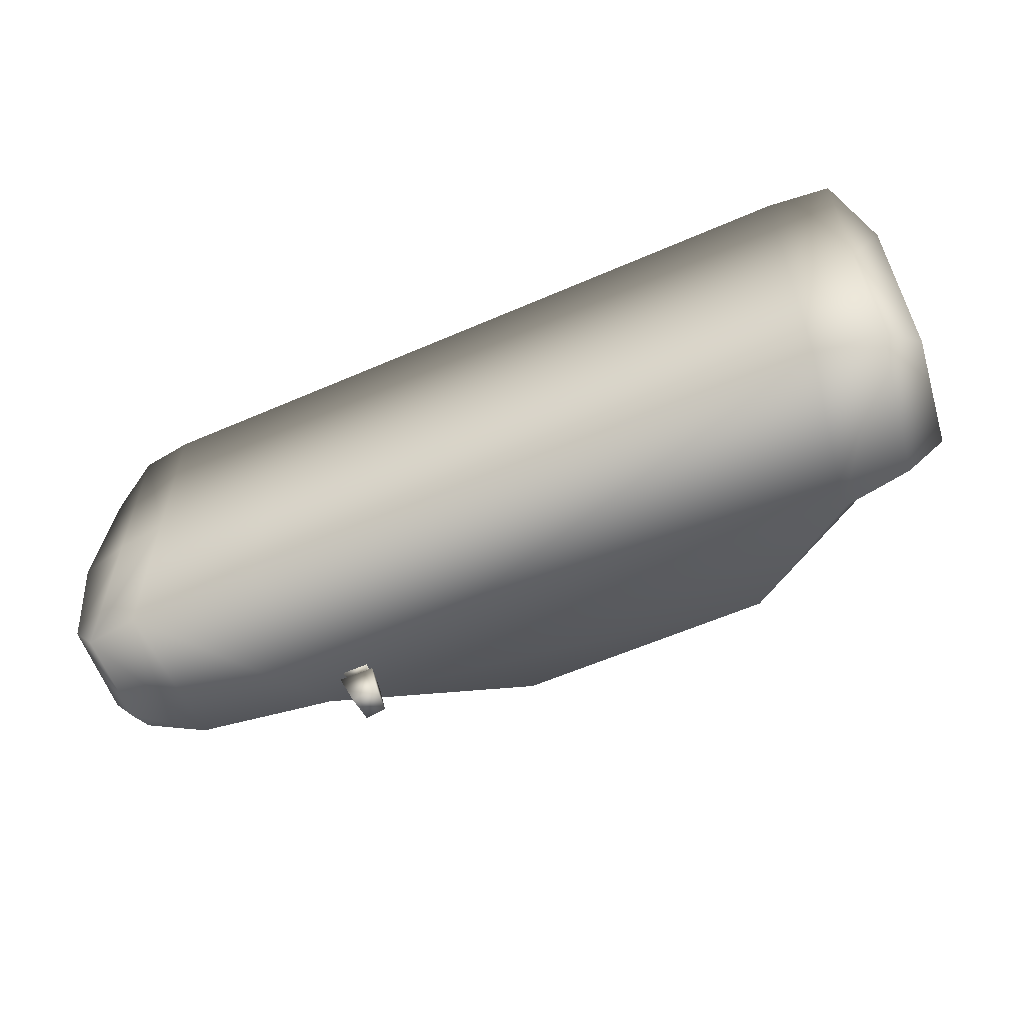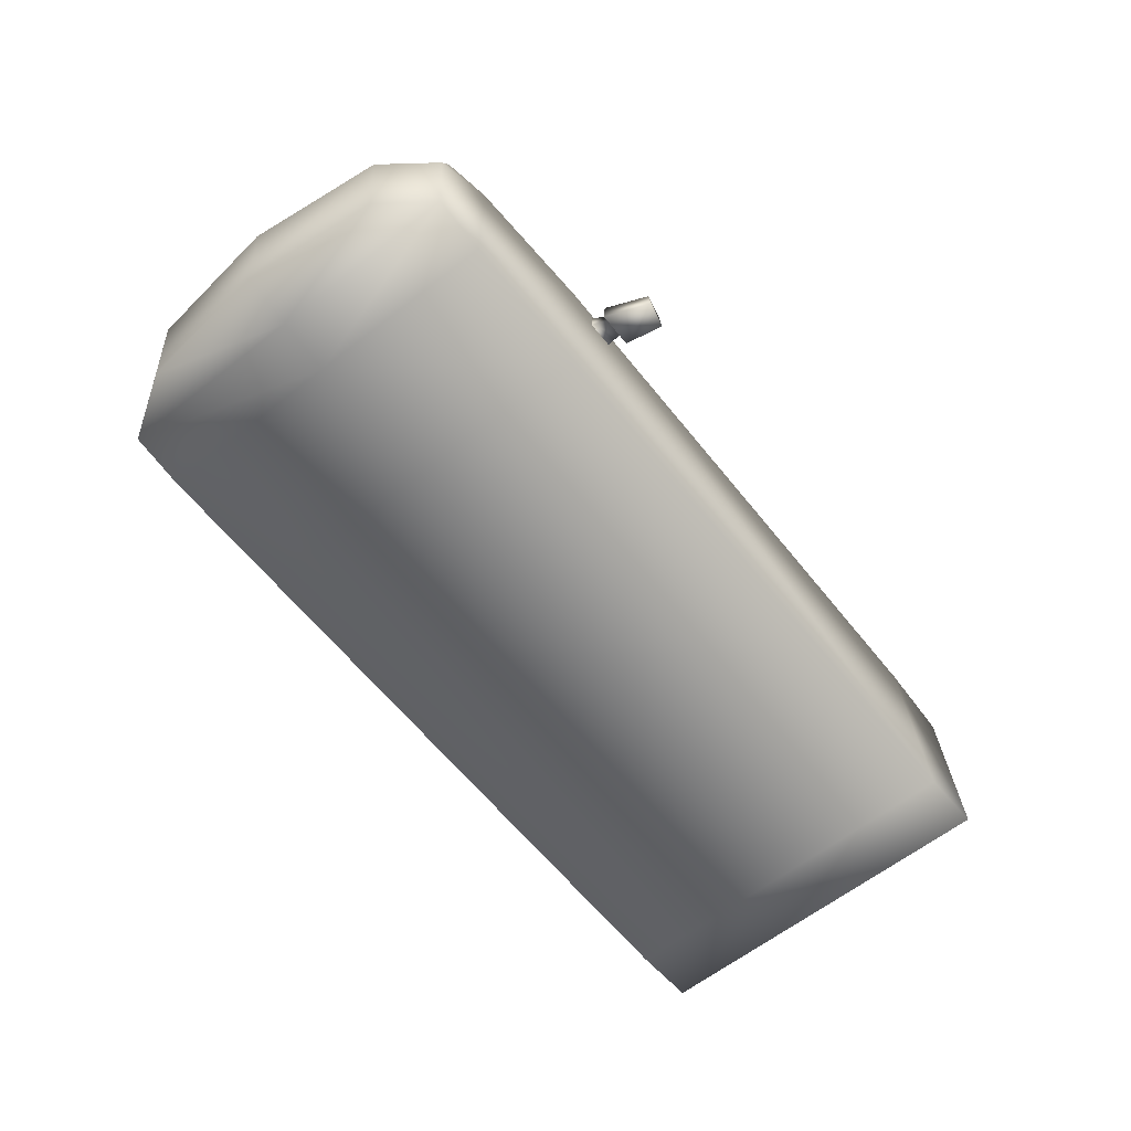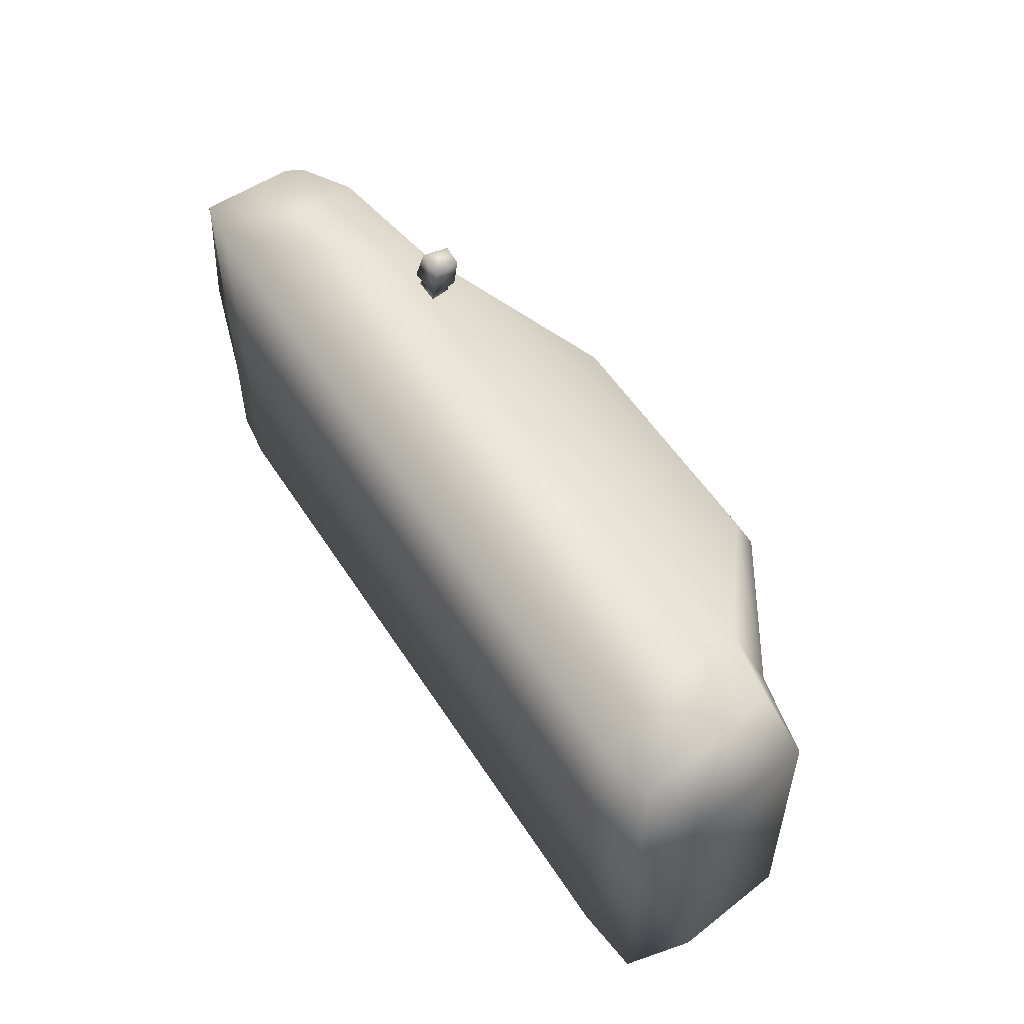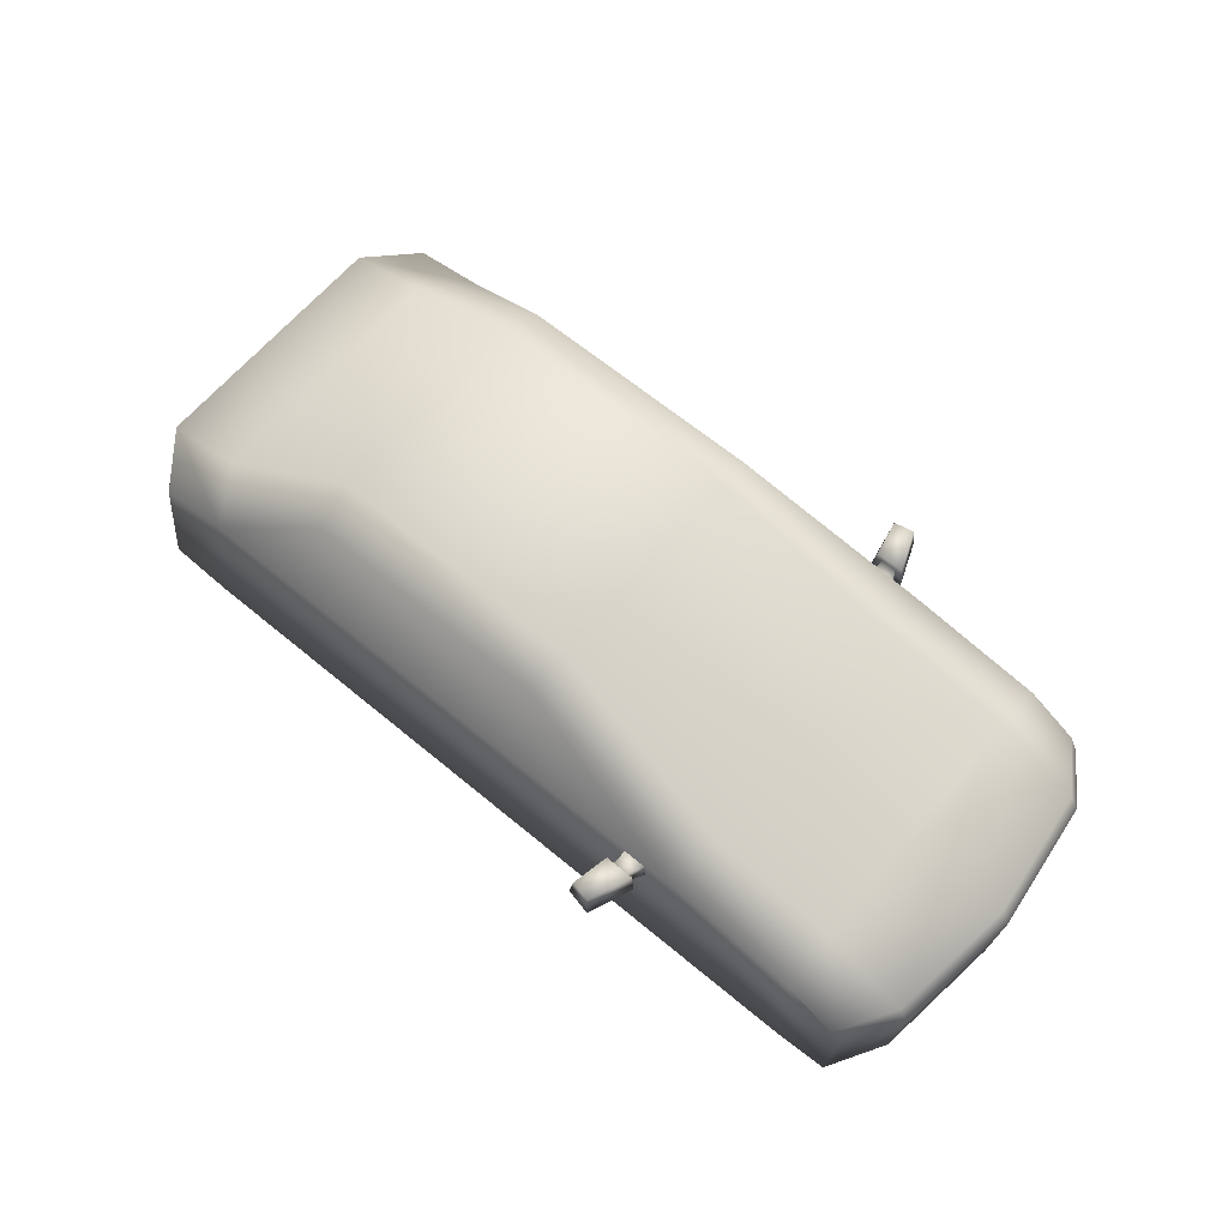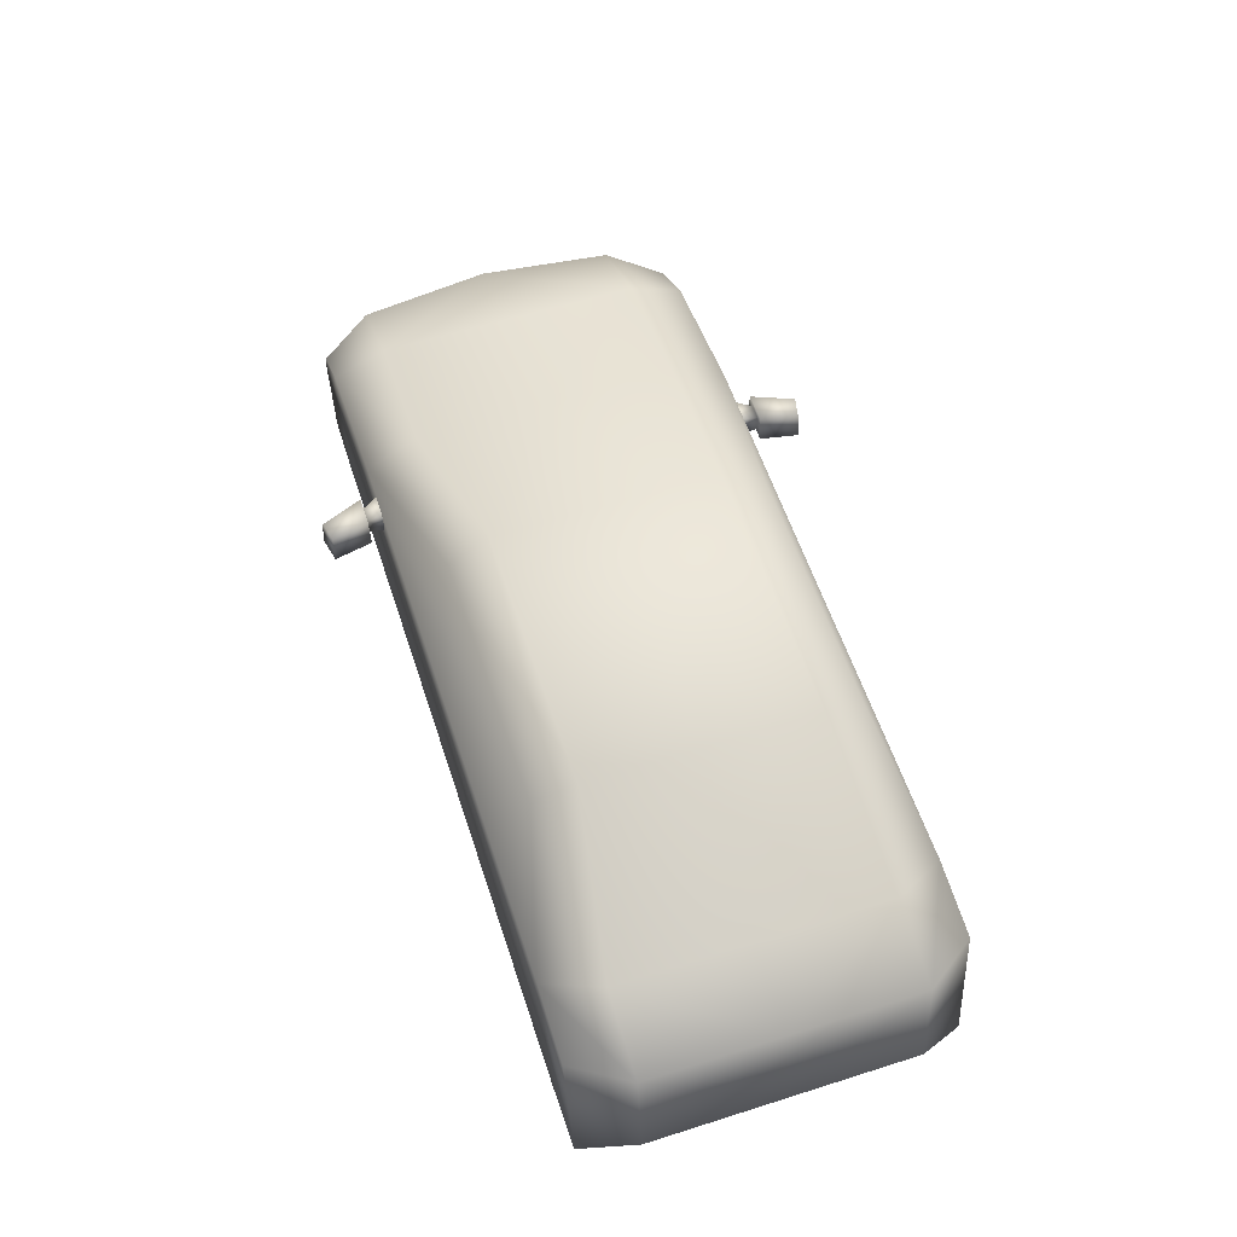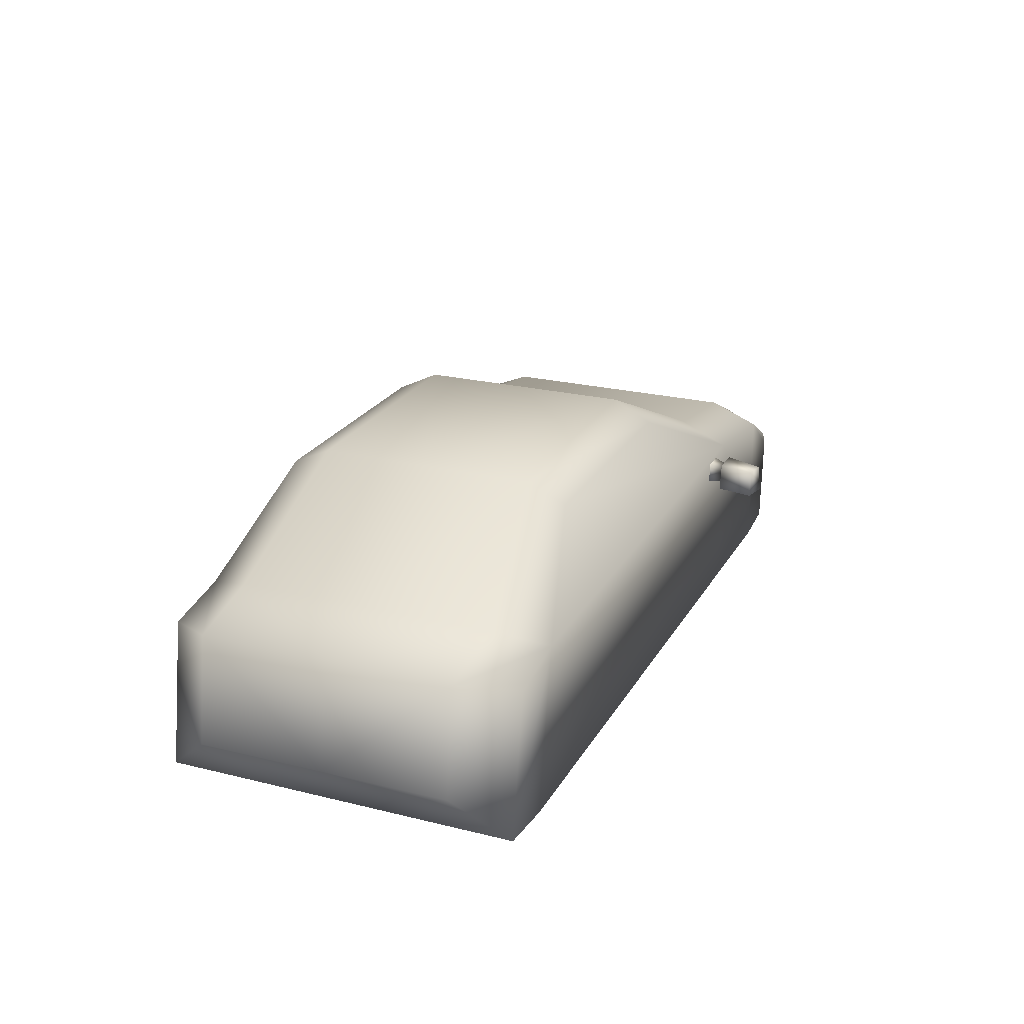
<metadata>
{"format":"obj","ext":"obj","renderer":"f3d","projection":"perspective","resolution":1024,"background":"white","views":[{"elev":-59.4,"azim":24.1,"up":"+Z"},{"elev":-61.7,"azim":-51.5,"up":"+Y"},{"elev":54.0,"azim":57.9,"up":"+Z"},{"elev":64.0,"azim":-139.9,"up":"+Y"},{"elev":58.0,"azim":71.8,"up":"+Y"},{"elev":23.2,"azim":112.8,"up":"+Y"}]}
</metadata>
<code>
g fcbg_cityforest_car_0007
v -0.5922 0.005257 -0.6187
v -0.5383 0.005257 -0.7548
v -0.5332 0.09037 -0.7469
v -0.5853 0.09037 -0.6187
v -0.4953 0.09037 -0.6187
v -0.4713 0.09037 -0.7336
v -0.5383 0.005257 -0.7548
v -0.4581 0.005257 -0.7377
v -0.4581 0.005257 -0.7377
v -0.482 0.005257 -0.6187
v -0.482 0.005257 -0.6187
v -0.4581 0.005257 -0.7377
v -0.5383 0.005257 -0.7548
v -0.5922 0.005257 -0.6187
v -0.5672 0.02518 -0.6187
v -0.5085 0.02518 -0.6187
v -0.5635 0.07044 -0.6187
v -0.4953 0.09037 -0.6187
v -0.5853 0.09037 -0.6187
v -0.5156 0.07044 -0.6187
v -0.5085 0.02518 -0.6187
v -0.5939 0.01489 -0.5655
v -0.5086 0.01489 -0.5655
v -0.5672 0.02518 -0.6187
v -0.5885 0.08073 -0.5656
v -0.5635 0.07044 -0.6187
v -0.5635 0.07044 -0.6187
v -0.5189 0.08073 -0.5656
v -0.5885 0.08073 -0.5656
v -0.5156 0.07044 -0.6187
v -0.5086 0.01489 -0.5655
v -0.5085 0.02518 -0.6187
v -0.5922 0.005264 0.6187
v -0.5332 0.09037 0.7469
v -0.5383 0.005264 0.7548
v -0.5853 0.09037 0.6187
v -0.4953 0.09037 0.6187
v -0.4713 0.09037 0.7336
v -0.5383 0.005264 0.7548
v -0.4581 0.005264 0.7377
v -0.4581 0.005264 0.7377
v -0.482 0.005264 0.6187
v -0.482 0.005264 0.6187
v -0.5383 0.005264 0.7548
v -0.4581 0.005264 0.7377
v -0.5922 0.005264 0.6187
v -0.5672 0.02519 0.6187
v -0.5085 0.02519 0.6187
v -0.5635 0.07045 0.6187
v -0.4953 0.09037 0.6187
v -0.5853 0.09037 0.6187
v -0.5156 0.07045 0.6187
v -0.5085 0.02519 0.6187
v -0.5086 0.0149 0.5655
v -0.5939 0.0149 0.5655
v -0.5672 0.02519 0.6187
v -0.5885 0.08074 0.5656
v -0.5635 0.07045 0.6187
v -0.5635 0.07045 0.6187
v -0.5885 0.08074 0.5656
v -0.5189 0.08074 0.5656
v -0.5156 0.07045 0.6187
v -0.5086 0.0149 0.5655
v -0.5085 0.02519 0.6187
v -1.265 -0.4116 0.001068
v -1.265 -0.4116 -0.5692
v -1.37 -0.3738 -0.4055
v -1.101 -0.434 0.001068
v -1.419 -0.3738 0.001068
v -1.37 -0.3738 0.4076
v -1.265 -0.4116 0.5714
v -1.101 -0.434 -0.5692
v -1.101 -0.434 0.5714
v -0.6793 -0.434 -0.5692
v -0.6793 -0.434 0.5714
v -0.6793 -0.434 0.001068
v 1.144 -0.434 -0.5692
v 1.144 -0.434 0.5714
v 1.144 -0.434 0.001068
v 1.348 -0.4124 -0.5692
v 1.348 -0.4124 0.5714
v 1.348 -0.4124 0.001068
v 1.443 -0.2586 -0.4055
v 1.443 -0.2586 0.4076
v 1.443 -0.2586 0.001068
v -1.265 -0.4116 -0.5692
v -1.394 -0.07517 -0.4055
v -1.37 -0.3738 -0.4055
v -1.419 -0.3738 0.001068
v -1.284 -0.1092 -0.5692
v -1.101 0.03504 -0.5692
v -1.101 -0.434 -0.5692
v -0.6794 0.09702 -0.5692
v -0.6793 -0.434 -0.5692
v 1.144 -0.434 -0.5692
v -1.256 -0.05662 -0.5692
v 1.054 0.08428 -0.5692
v 1.348 -0.4124 -0.5692
v 1.276 0.04495 -0.5692
v 1.443 -0.2586 -0.4055
v 1.396 0.08731 -0.4055
v 1.443 -0.2586 0.001068
v -1.365 -0.02514 -0.4055
v -1.101 0.1029 -0.4055
v -1.443 -0.07517 0.001068
v -0.7025 0.1591 -0.4055
v -0.7025 0.1591 0.001068
v -1.414 -0.02514 0.001068
v -1.394 -0.07517 0.4076
v -1.37 -0.3738 0.4076
v -1.265 -0.4116 0.5714
v -0.1071 0.434 -0.3406
v -1.101 0.1029 0.001067
v -1.365 -0.02514 0.4076
v -1.101 0.1029 0.4076
v -1.256 -0.05662 0.5714
v -1.284 -0.1092 0.5714
v -1.101 0.03504 0.5714
v -1.101 -0.434 0.5714
v -0.6794 0.09702 0.5714
v -0.6793 -0.434 0.5714
v 1.144 -0.434 0.5714
v -0.7025 0.1591 0.4076
v -0.1071 0.434 0.3427
v 1.054 0.08428 0.5714
v 1.348 -0.4124 0.5714
v -0.1071 0.434 0.001068
v 1.276 0.04495 0.5714
v 1.443 -0.2586 0.4076
v 1.396 0.08731 0.4076
v 1.396 0.08731 0.001068
v 1.147 0.1452 0.4076
v 0.6898 0.3741 0.4687
v 1.147 0.1452 -0.4055
v -0.09357 0.3741 0.4687
v 0.7031 0.434 0.3427
v 1.147 0.1452 0.001068
v 0.7031 0.434 0.001068
v 0.7031 0.434 -0.3406
v 0.6898 0.3741 -0.4666
v -0.09357 0.3741 -0.4666
g fcbg_cityforest_car_0007_0
f 3 2 1
f 4 3 1
f 4 5 3
f 5 6 3
f 3 6 7
f 6 8 7
f 6 5 9
f 5 10 9
f 13 12 11
f 14 13 11
f 15 14 11
f 16 15 11
f 15 17 14
f 16 11 18
f 17 19 14
f 20 16 18
f 20 18 19
f 17 20 19
f 23 22 21
f 22 24 21
f 22 25 24
f 25 26 24
f 29 28 27
f 28 30 27
f 28 31 30
f 31 32 30
f 35 34 33
f 34 36 33
f 37 36 34
f 38 37 34
f 38 34 39
f 40 38 39
f 37 38 41
f 42 37 41
f 45 44 43
f 44 46 43
f 46 47 43
f 47 48 43
f 49 47 46
f 43 48 50
f 51 49 46
f 48 52 50
f 52 49 51
f 50 52 51
f 55 54 53
f 56 55 53
f 57 55 56
f 58 57 56
f 61 60 59
f 62 61 59
f 63 61 62
f 64 63 62
f 67 66 65
f 65 66 68
f 69 67 65
f 69 65 70
f 65 71 70
f 65 68 71
f 66 72 68
f 68 73 71
f 72 74 68
f 73 68 75
f 74 76 68
f 68 76 75
f 74 77 76
f 75 76 78
f 77 79 76
f 76 79 78
f 77 80 79
f 78 79 81
f 80 82 79
f 79 82 81
f 80 83 82
f 81 82 84
f 83 85 82
f 82 85 84
f 88 87 86
f 87 88 89
f 87 90 86
f 86 90 91
f 86 91 92
f 92 91 93
f 94 92 93
f 95 94 93
f 96 90 87
f 90 96 91
f 97 95 93
f 98 95 97
f 99 98 97
f 98 99 100
f 99 101 100
f 99 97 101
f 100 101 102
f 103 96 87
f 104 91 96
f 103 104 96
f 103 87 105
f 105 87 89
f 106 93 91
f 104 106 91
f 106 104 107
f 104 103 108
f 108 103 105
f 105 89 109
f 89 110 109
f 109 110 111
f 106 112 93
f 112 106 107
f 104 113 107
f 113 104 108
f 114 108 105
f 109 114 105
f 113 108 115
f 108 114 115
f 107 113 115
f 116 114 109
f 115 114 116
f 117 109 111
f 117 116 109
f 111 118 117
f 118 116 117
f 118 115 116
f 118 111 119
f 120 118 119
f 121 120 119
f 121 122 120
f 123 115 118
f 123 107 115
f 120 123 118
f 107 123 124
f 124 123 120
f 122 125 120
f 122 126 125
f 127 107 124
f 127 112 107
f 126 128 125
f 128 126 129
f 130 128 129
f 125 128 130
f 129 102 130
f 102 131 130
f 101 131 102
f 132 125 130
f 130 131 132
f 125 133 120
f 133 125 132
f 101 134 131
f 97 134 101
f 133 135 120
f 135 124 120
f 135 133 136
f 136 133 132
f 124 135 136
f 131 137 132
f 132 137 136
f 134 137 131
f 136 138 124
f 137 138 136
f 138 127 124
f 112 127 138
f 139 138 137
f 134 139 137
f 139 112 138
f 97 140 134
f 140 139 134
f 140 97 93
f 141 112 139
f 112 141 93
f 141 140 93
f 140 141 139

</code>
